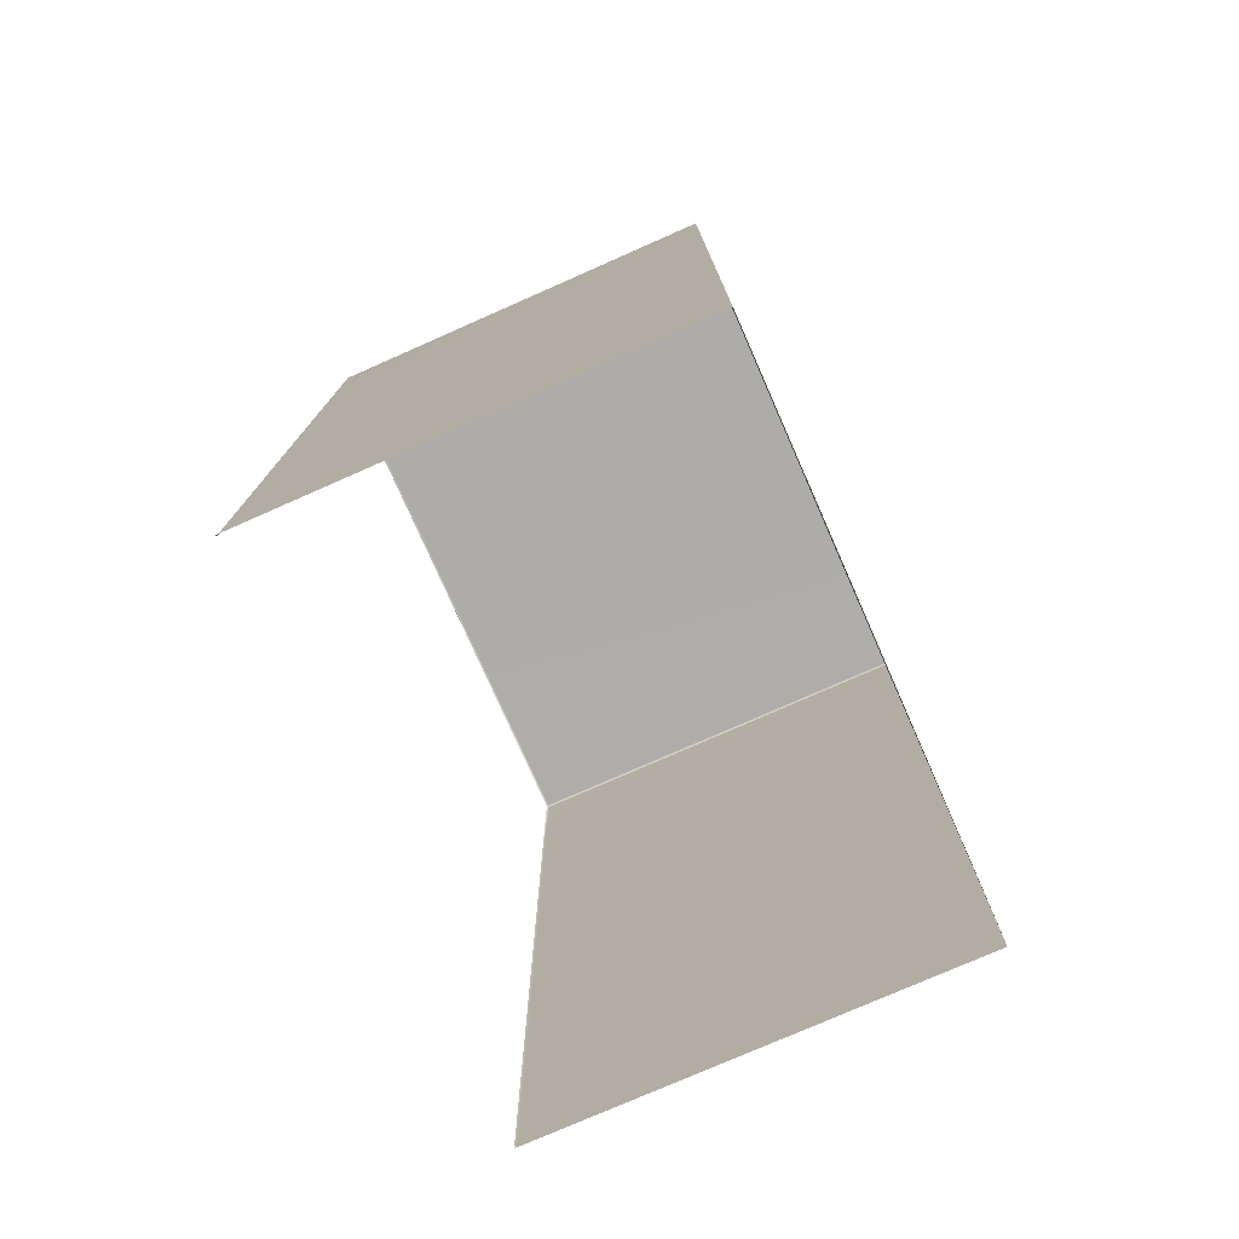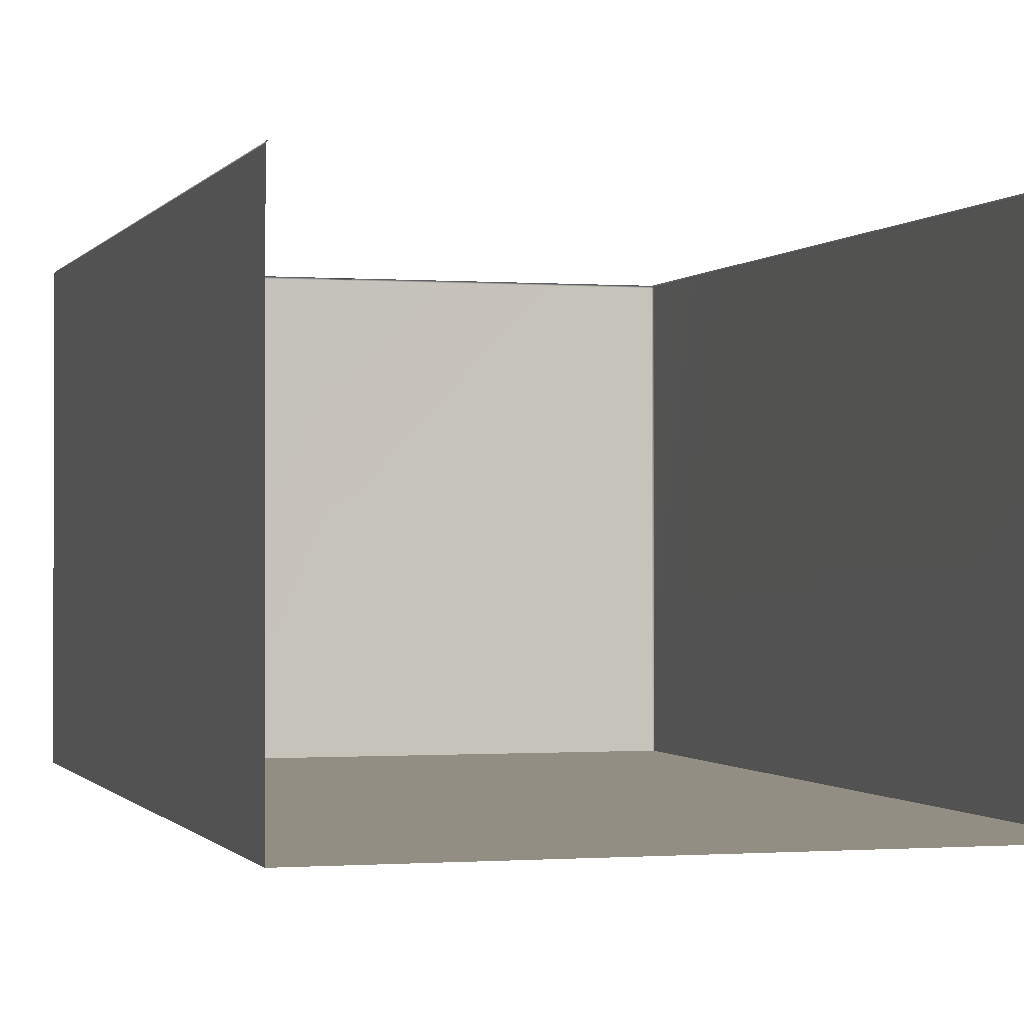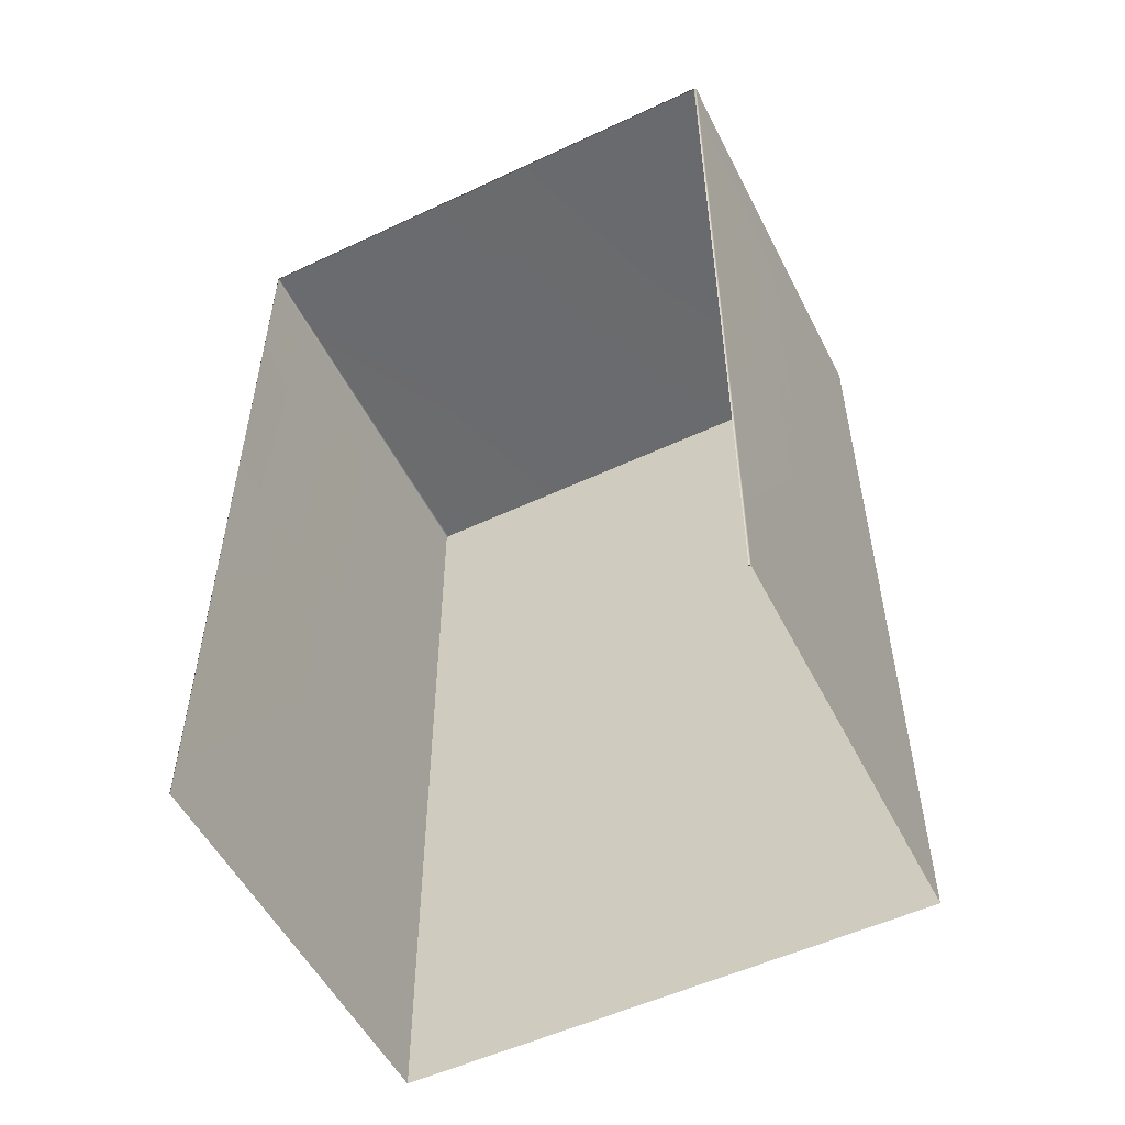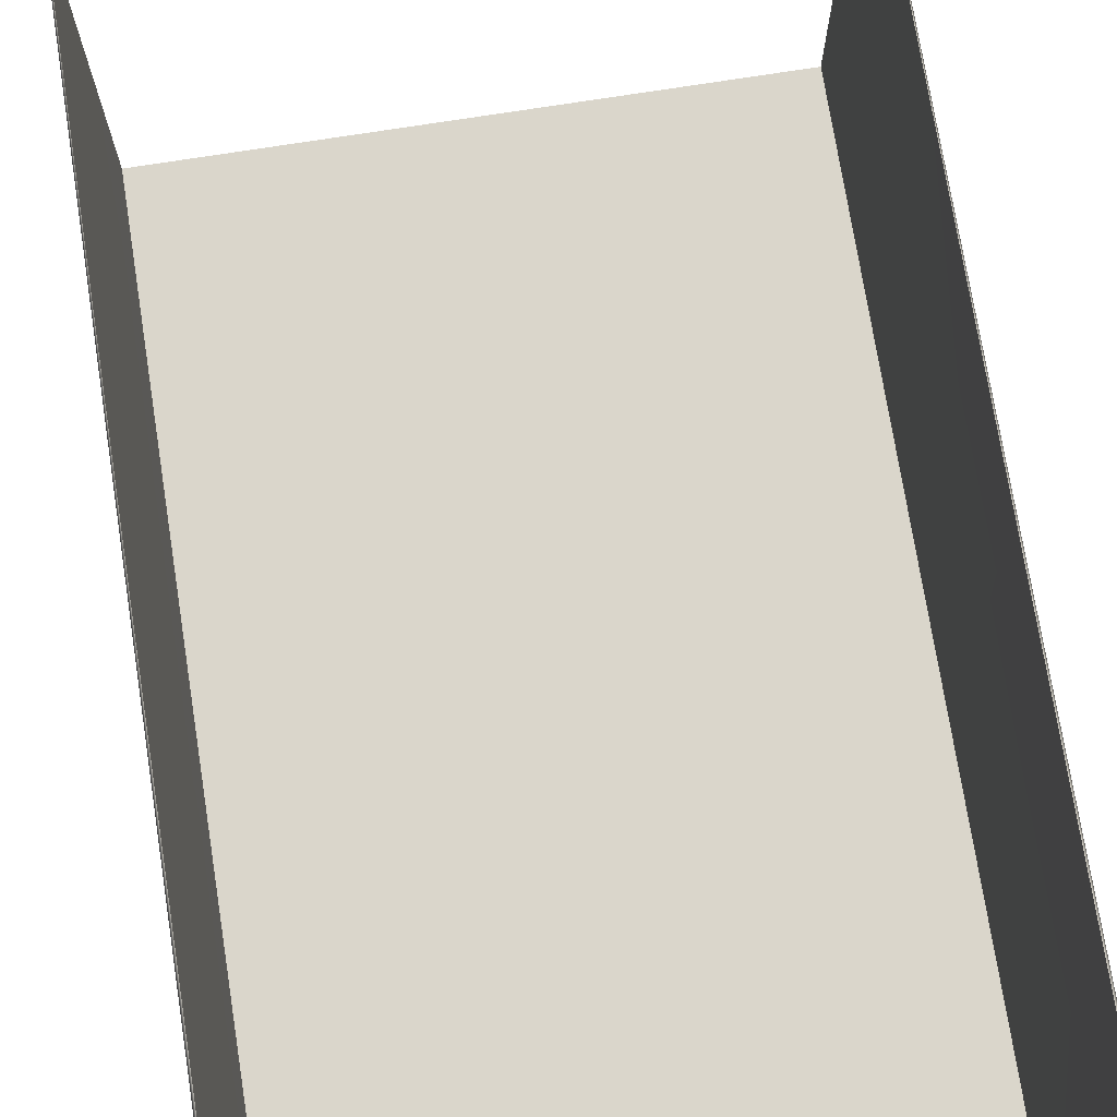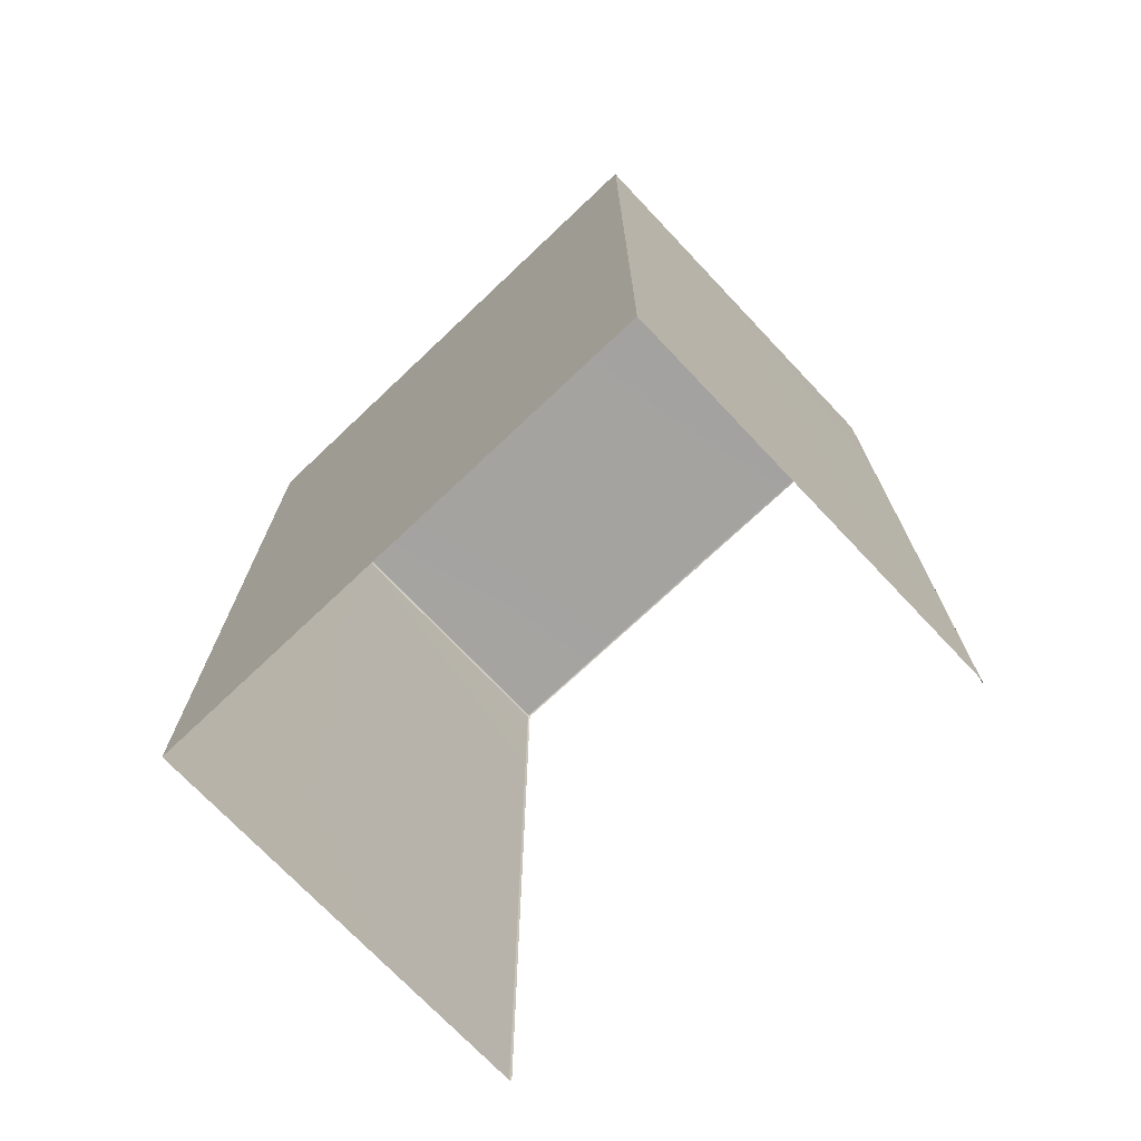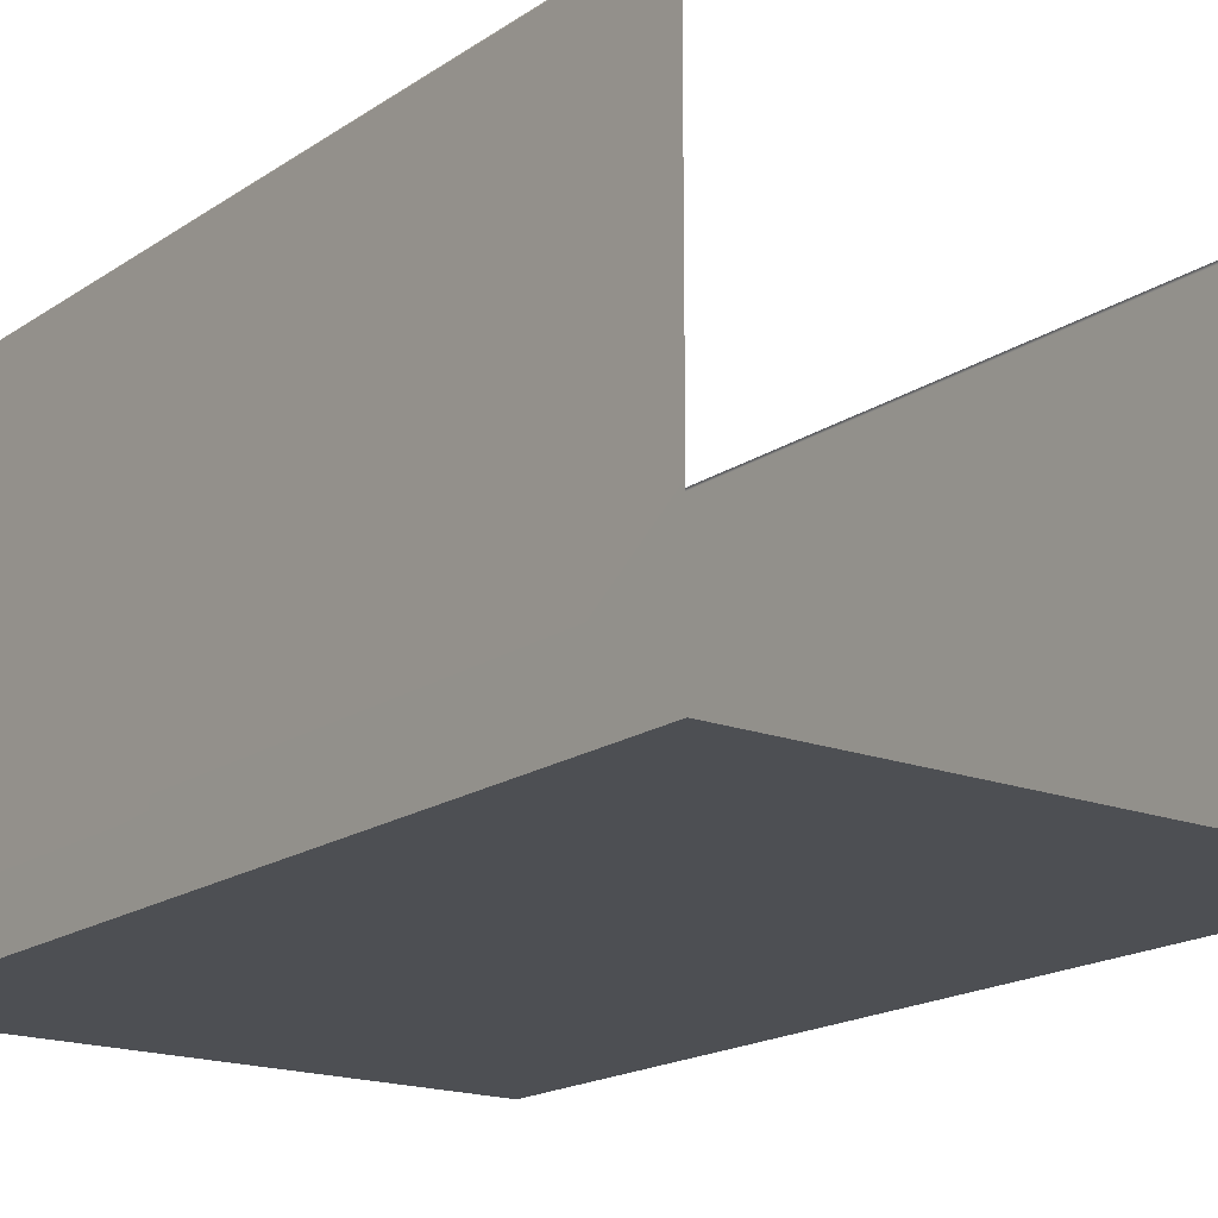
<metadata>
{"format":"obj","ext":"obj","renderer":"f3d","projection":"perspective","resolution":1024,"background":"white","views":[{"elev":-76.8,"azim":113.8,"up":"+Y"},{"elev":-0.6,"azim":-16.3,"up":"+Z"},{"elev":-53.4,"azim":26.6,"up":"+Y"},{"elev":73.7,"azim":171.0,"up":"+Z"},{"elev":-72.8,"azim":-136.6,"up":"+Y"},{"elev":-17.5,"azim":-37.1,"up":"+Z"}]}
</metadata>
<code>
v 0.02798 -0.008309 -0.003062
v 0.02798 -0.008309 -0.003072
v 0.02799 -0.008309 -0.003072
v 0.02799 -0.008309 -0.003062
v 0.5444 0.09822 0.3856
v 0.5456 0.1011 0.3856
v 0.5485 0.09822 0.3814
v 0.5485 0.09794 0.3856
v 0.5444 1.901 0.3814
v 0.5485 1.897 0.3814
v 0.5444 1.897 0.3856
v -0.5486 1.897 0.3814
v -0.5444 1.901 0.3814
v -0.5444 1.897 0.3856
v -0.5486 0.09822 0.3814
v -0.5456 0.1011 0.3856
v -0.5444 0.09816 0.3857
v -0.5486 0.09794 0.3856
v -0.05864 1.901 0.3814
v -0.05864 1.897 0.3856
v -0.06157 1.898 0.3856
v 0.5451 1.113 0.3856
v 0.5449 1.131 0.3856
v 0.5486 1.131 0.3814
v -0.5444 1.901 -0.4655
v -0.5486 1.897 -0.4655
v -0.5486 1.536 -0.4655
v -0.05864 1.901 -0.4655
v -0.05864 1.536 -0.4655
v -0.02 1.901 -0.4655
v -0.05864 1.131 -0.4655
v -0.5486 1.131 -0.4655
v -0.02 1.536 -0.4655
v 0.5444 1.901 -0.4655
v 0.5485 1.897 -0.4655
v 0.5485 1.536 -0.4655
v 0.5486 1.131 -0.4655
v -0.02 1.131 -0.4655
v 0.5486 1.113 -0.4655
v -0.02 1.113 -0.4655
v 0.5485 0.09822 -0.4655
v -0.02 0.09822 -0.4655
v -0.05864 1.113 -0.4655
v -0.5486 1.113 -0.4655
v -0.05864 0.09822 -0.4655
v -0.5486 0.09822 -0.4655
v -0.02 1.901 -0.4655
v 0.5444 1.901 -0.4655
v 0.5444 1.901 0.3814
v -0.02 1.901 0.3814
v -0.01707 1.898 0.3856
v 0.5444 1.897 0.3856
v -0.02 1.897 0.3856
v -0.05864 1.901 -0.4655
v -0.5444 1.901 -0.4655
v -0.5444 1.901 0.3814
v -0.5444 1.897 0.3856
v -0.5486 1.897 -0.4655
v -0.5444 1.901 -0.4655
v 0.5444 1.901 -0.4655
v 0.5485 1.897 -0.4655
v 0.5486 1.113 0.3814
v 0.5485 0.09822 -0.4655
v 0.5486 1.113 -0.4655
v 0.5486 1.131 -0.4655
v 0.5485 1.536 -0.4655
v 0.5486 1.536 0.3814
v 0.5447 1.536 0.3856
v 0.5485 1.897 -0.4655
v -0.5447 1.536 0.3856
v -0.5486 1.536 0.3814
v -0.5486 1.897 -0.4655
v -0.5486 1.536 -0.4655
v -0.5486 1.131 -0.4655
v -0.5486 1.131 0.3814
v -0.5449 1.131 0.3856
v -0.5486 1.113 -0.4655
v -0.5486 1.113 0.3814
v -0.5486 0.09822 -0.4655
v -0.5451 1.113 0.3856
f 3 2 1
f 4 3 1
f 7 6 5
f 8 7 5
f 11 10 9
f 14 13 12
f 17 16 15
f 18 17 15
f 21 20 19
f 24 23 22
f 27 26 25
f 27 25 28
f 28 29 27
f 29 28 30
f 29 31 27
f 31 32 27
f 33 29 30
f 33 30 34
f 33 34 35
f 35 36 33
f 36 37 33
f 33 38 29
f 37 38 33
f 38 31 29
f 37 39 38
f 39 40 38
f 38 40 31
f 39 41 40
f 41 42 40
f 31 43 32
f 40 43 31
f 40 42 43
f 43 44 32
f 42 45 43
f 43 45 44
f 45 46 44
f 49 48 47
f 50 49 47
f 49 50 51
f 52 49 51
f 53 51 50
f 53 50 20
f 50 19 20
f 19 50 47
f 54 19 47
f 19 54 55
f 56 19 55
f 19 56 57
f 21 19 57
f 13 59 58
f 12 13 58
f 60 9 10
f 61 60 10
f 22 6 7
f 62 22 7
f 62 7 63
f 64 62 63
f 64 65 62
f 62 24 22
f 65 24 62
f 65 66 24
f 66 67 24
f 24 67 23
f 67 68 23
f 66 69 67
f 69 10 67
f 70 14 12
f 71 70 12
f 71 12 72
f 73 71 72
f 73 74 71
f 71 75 70
f 74 75 71
f 75 76 70
f 74 77 75
f 75 78 76
f 77 78 75
f 77 79 78
f 78 80 76
f 79 15 78
f 78 15 80
f 15 16 80
f 10 11 68
f 67 10 68

</code>
